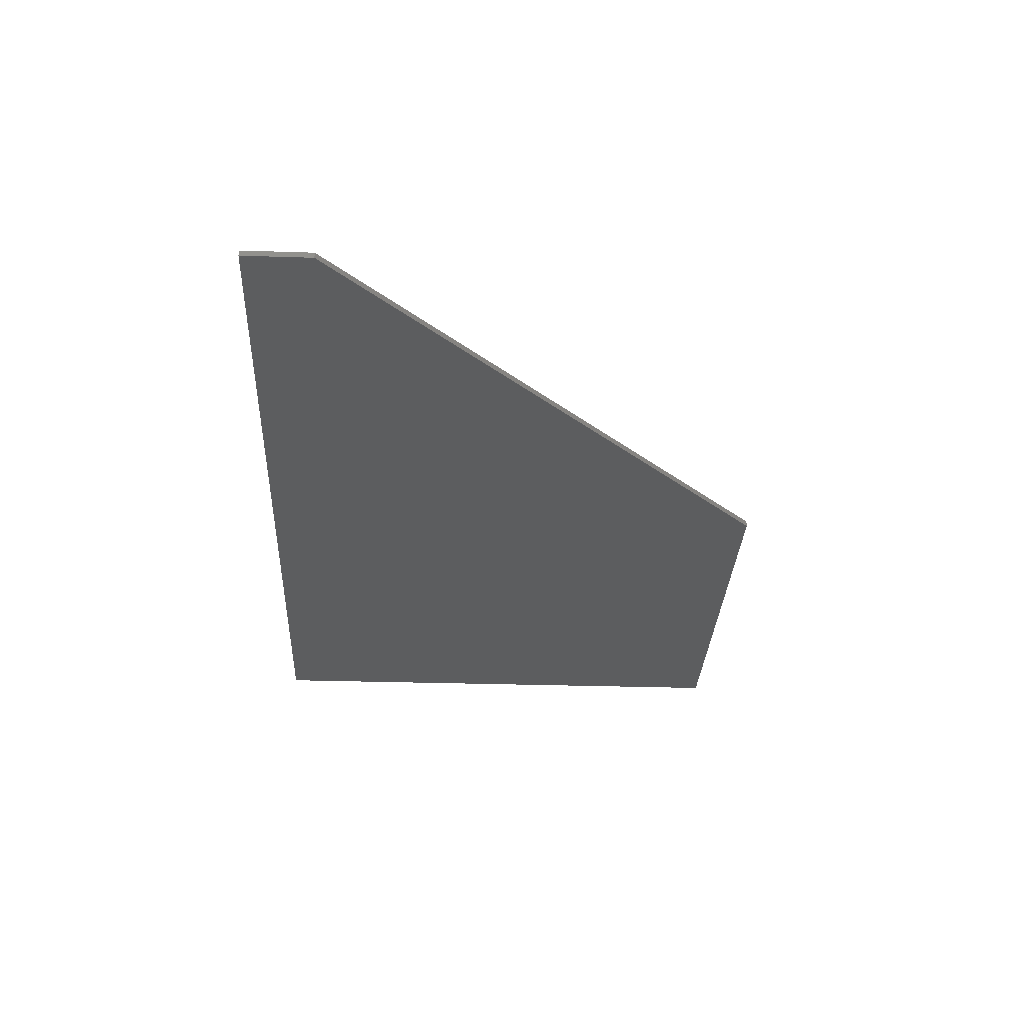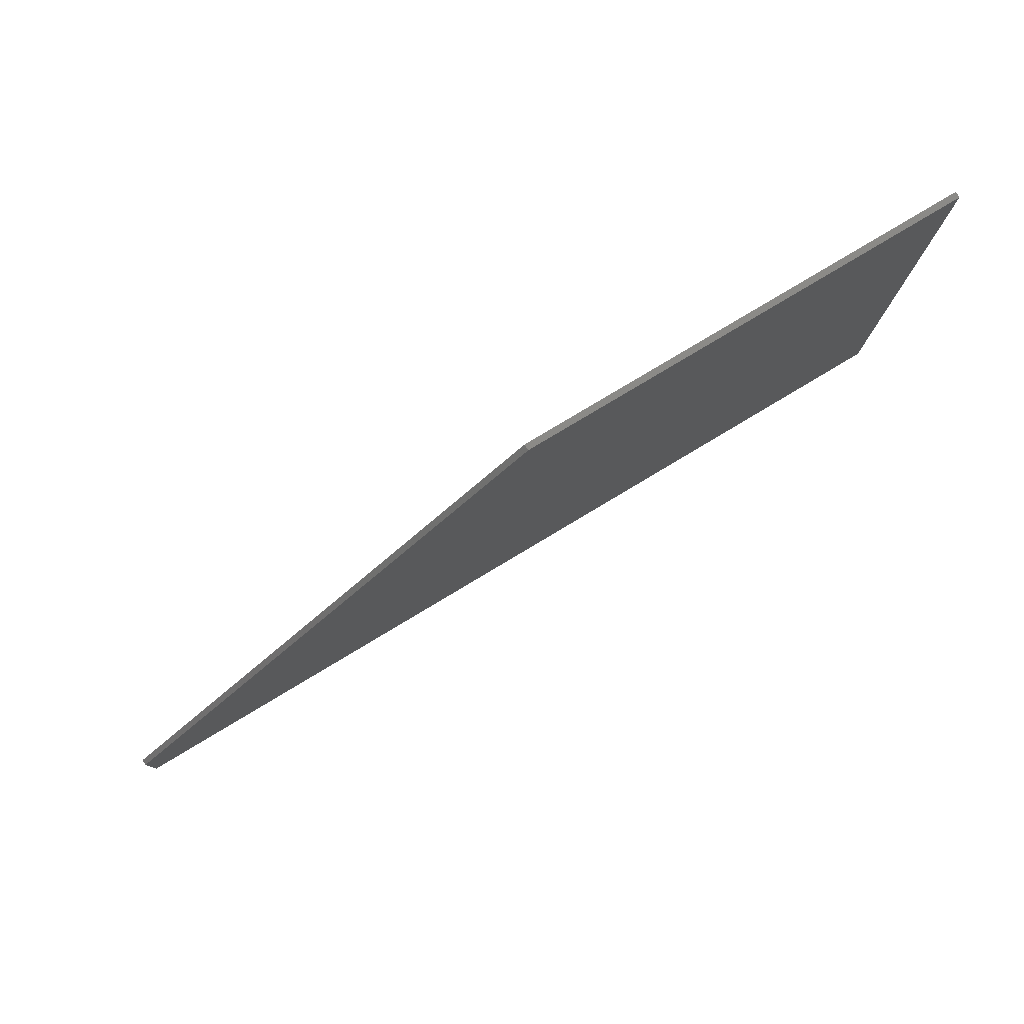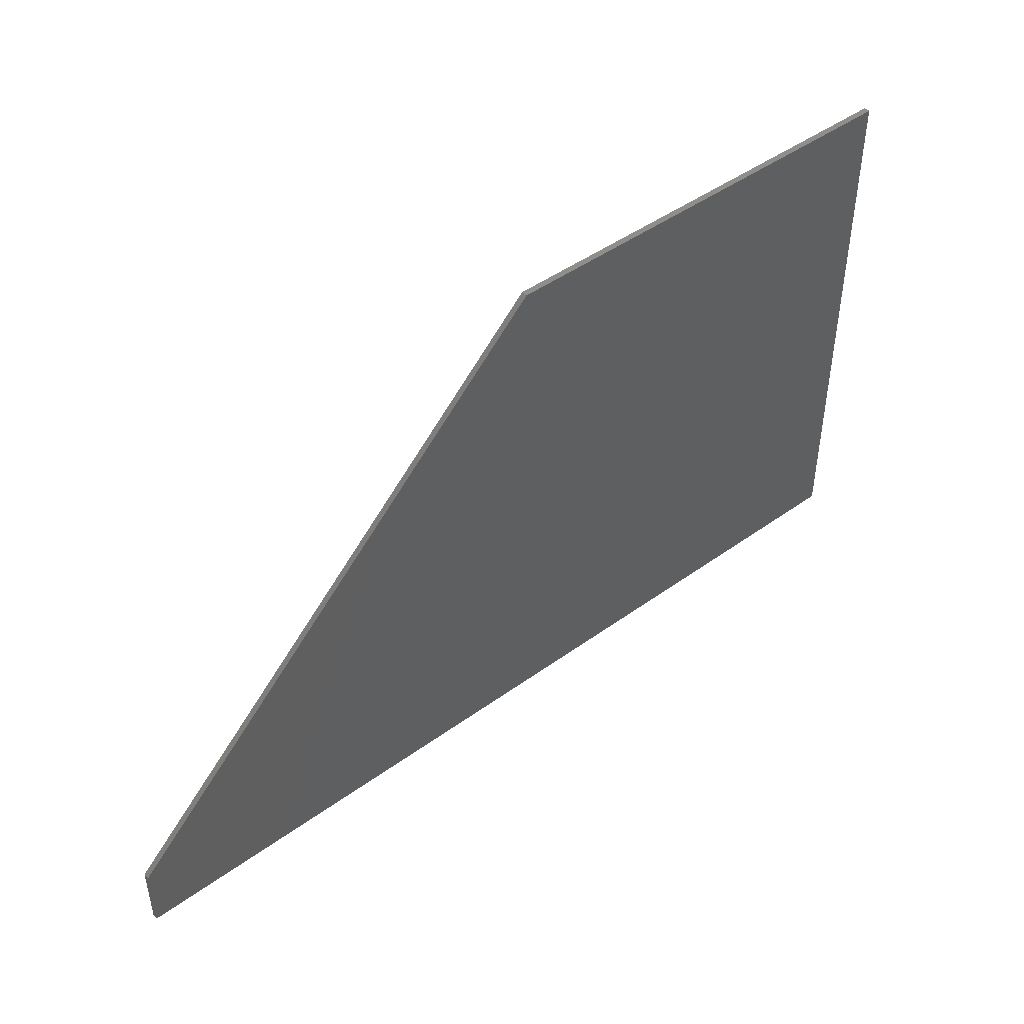
<metadata>
{"format":"stl","ext":"stl","renderer":"f3d","projection":"perspective","resolution":1024,"background":"white","views":[{"elev":-30.6,"azim":-92.6,"up":"+Y"},{"elev":79.8,"azim":-30.9,"up":"+Z"},{"elev":46.1,"azim":-39.6,"up":"+Z"}]}
</metadata>
<code>
# stl→obj: 339 verts, 674 faces
v 0.024 0 0.454
v 0.76 0 0.454
v 0.76 0 -0.454
v -0.76 0 -0.454
v -0.76 0 -0.338
v 0.76 -0.01 0.454
v 0.76 -0.01 -0.454
v -0.76 -0.01 -0.454
v -0.76 -0.01 -0.338
v 0.024 -0.01 0.454
v -0.268 -0.01 -0.208
v -0.248 -0.01 -0.31
v -0.24 -0.01 -0.286
v -0.224 -0.01 -0.262
v -0.296 -0.01 -0.194
v -0.584 -0.01 -0.326
v -0.296 -0.01 -0.186
v -0.196 -0.01 -0.066
v -0.212 -0.01 -0.07
v -0.2 -0.01 -0.07
v -0.18 -0.01 -0.026
v -0.224 -0.01 -0.078
v -0.288 -0.01 -0.162
v -0.272 -0.01 -0.134
v -0.144 -0.01 0.042
v -0.164 -0.01 0.002
v 0.048 -0.01 0.318
v -0.104 -0.01 0.098
v -0.064 -0.01 0.138
v 0 -0.01 0.186
v 0.048 -0.01 0.206
v -0.032 -0.01 0.166
v 0.236 -0.01 0.336
v 0.124 -0.01 0.222
v 0.164 -0.01 0.222
v 0.2 -0.01 0.218
v 0.236 -0.01 0.206
v 0.272 -0.01 0.336
v 0.272 -0.01 0.186
v 0.324 -0.01 0.148
v 0.448 -0.01 0.336
v 0.396 -0.01 0.336
v 0.448 -0.01 0.078
v 0.548 -0.01 0.132
v 0.592 -0.01 0.13
v 0.628 -0.01 0.114
v 0.662 -0.01 0.086
v 0.688 -0.01 0.054
v 0.703 -0.01 0.026
v 0.714 -0.01 -0.01
v 0.72 -0.01 -0.058
v 0.718 -0.01 -0.13
v 0.708 -0.01 -0.15
v 0.688 -0.01 -0.166
v 0.664 -0.01 -0.178
v 0.612 -0.01 -0.189
v 0.54 -0.01 -0.27
v 0.56 -0.01 -0.298
v 0.562 -0.01 -0.318
v 0.556 -0.01 -0.342
v 0.544 -0.01 -0.358
v 0.52 -0.01 -0.37
v 0.32 -0.01 -0.3628
v 0.272 -0.01 -0.379
v 0.372 -0.01 -0.369
v 0.34 -0.01 -0.355
v 0.004 -0.01 -0.342
v -0.024 -0.01 -0.358
v 0.032 -0.01 -0.362
v -0.248 -0.01 -0.326
v -0.244 -0.01 -0.342
v -0.204 -0.01 -0.378
v -0.232 -0.01 -0.362
v 0.084 -0.01 0.336
v 0.36 -0.01 0.336
v 0.48 -0.01 0.336
v 0.192 -0.01 0.09
v 0.272 -0.01 0.046
v 0.32 -0.01 0.034
v 0.232 -0.01 0.046
v 0.116 -0.01 0.058
v 0.101 -0.01 0.014
v 0.108 -0.01 0.002
v 0.108 -0.01 -0.014
v 0.092 -0.01 -0.034
v 0.124 -0.01 -0.022
v 0.388 -0.01 -0.05
v 0.368 -0.01 -0.186
v 0.408 -0.01 -0.162
v 0.38 -0.01 -0.006
v 0.456 -0.01 -0.102
v 0.444 -0.01 -0.078
v 0.372 -0.01 0.046
v 0.356 -0.01 0.014
v -0.192 -0.01 -0.062
v -0.176 -0.01 -0.082
v -0.248 -0.01 -0.186
v -0.256 -0.01 -0.209
v 0.676 -0.01 -0.002
v 0.68 -0.01 -0.018
v -0.152 -0.01 -0.022
v 0.464 -0.01 -0.122
v 0.488 -0.01 -0.118
v 0.336 -0.01 -0.298
v 0.308 -0.01 -0.334
v 0.34 -0.01 -0.33
v 0.064 -0.01 0.118
v 0.036 -0.01 0.11
v 0.036 -0.01 0.102
v 0.16 -0.01 0.118
v 0.164 -0.01 0.104
v 0.168 -0.01 0.112
v 0.012 -0.01 0.126
v 0.068 -0.01 0.004
v 0.068 -0.01 -0.014
v 0.08 -0.01 -0.006
v 0.064 -0.01 0.034
v 0.076 -0.01 0.03
v 0.164 -0.01 0.022
v 0.14 -0.01 0.002
v 0.184 -0.01 -0.002
v -0.204 -0.01 -0.242
v -0.224 -0.01 -0.222
v -0.236 -0.01 -0.214
v -0.244 -0.01 -0.102
v 0.084 -0.01 0.218
v 0.36 -0.01 0.114
v 0.396 -0.01 0.07
v 0.42 -0.01 0.03
v 0.48 -0.01 0.106
v 0.516 -0.01 0.124
v 0.516 -0.01 0.336
v 0.54 -0.01 -0.2
v 0.526 -0.01 -0.206
v 0.52 -0.01 -0.218
v 0.52 -0.01 -0.226
v 0.528 -0.01 -0.248
v 0.496 -0.01 -0.37
v 0.488 -0.01 -0.378
v 0.404 -0.01 -0.378
v 0.224 -0.01 -0.392
v 0.124 -0.01 -0.394
v -0.108 -0.01 -0.386
v -0.168 -0.01 -0.386
v -0.056 -0.01 -0.37
v 0.088 -0.01 -0.386
v -0.22 -0.01 -0.134
v -0.216 -0.01 -0.11
v -0.252 -0.01 -0.15
v -0.268 -0.01 -0.178
v -0.22 -0.01 -0.154
v -0.228 -0.01 -0.194
v -0.212 -0.01 -0.162
v -0.2 -0.01 -0.214
v -0.18 -0.01 -0.162
v -0.14 -0.01 -0.166
v -0.188 -0.01 -0.23
v -0.108 -0.01 -0.178
v -0.092 -0.01 -0.19
v -0.088 -0.01 -0.214
v -0.176 -0.01 -0.246
v -0.084 -0.01 -0.25
v -0.188 -0.01 -0.258
v -0.076 -0.01 -0.282
v -0.212 -0.01 -0.286
v -0.224 -0.01 -0.31
v -0.224 -0.01 -0.338
v -0.06 -0.01 -0.306
v -0.212 -0.01 -0.35
v -0.036 -0.01 -0.33
v -0.036 -0.01 -0.334
v -0.116 -0.01 -0.358
v -0.188 -0.01 -0.358
v 0.044 -0.01 0.174
v 0 -0.01 0.15
v 0.044 -0.01 0.146
v 0.072 -0.01 0.154
v 0.084 -0.01 0.186
v 0.104 -0.01 0.158
v 0.12 -0.01 0.194
v 0.14 -0.01 0.154
v 0.148 -0.01 0.194
v 0.164 -0.01 0.19
v 0.172 -0.01 0.142
v 0.188 -0.01 0.186
v 0.224 -0.01 0.174
v 0.248 -0.01 0.162
v 0.192 -0.01 0.126
v 0.284 -0.01 0.138
v 0.2 -0.01 0.114
v 0.316 -0.01 0.11
v 0.204 -0.01 0.106
v 0.352 -0.01 0.07
v 0.2 -0.01 0.038
v 0.164 -0.01 0.07
v 0.092 -0.01 0.026
v 0.08 -0.01 0.058
v 0.044 -0.01 0.066
v 0.024 -0.01 0.034
v 0.024 -0.01 0.078
v -0.008 -0.01 0.022
v 0.008 -0.01 0.094
v -0.08 -0.01 0.086
v -0.044 -0.01 0.122
v 0.004 -0.01 0.106
v -0.024 -0.01 0.002
v -0.104 -0.01 0.058
v -0.132 -0.01 0.018
v -0.02 -0.01 -0.022
v 0 -0.01 -0.038
v -0.188 -0.01 -0.11
v -0.188 -0.01 -0.134
v -0.16 -0.01 -0.134
v 0.024 -0.01 -0.046
v -0.128 -0.01 -0.138
v 0.064 -0.01 -0.046
v -0.088 -0.01 -0.154
v -0.064 -0.01 -0.174
v 0.124 -0.01 -0.048
v -0.06 -0.01 -0.194
v 0.132 -0.01 -0.07
v -0.056 -0.01 -0.238
v -0.052 -0.01 -0.262
v -0.044 -0.01 -0.278
v -0.012 -0.01 -0.31
v 0.028 -0.01 -0.334
v 0.072 -0.01 -0.354
v 0.112 -0.01 -0.366
v 0.152 -0.01 -0.094
v 0.204 -0.01 -0.366
v 0.232 -0.01 -0.362
v 0.192 -0.01 -0.114
v 0.284 -0.01 -0.346
v 0.24 -0.01 -0.124
v 0.312 -0.01 -0.266
v 0.284 -0.01 -0.122
v 0.32 -0.01 -0.242
v 0.324 -0.01 -0.11
v 0.336 -0.01 -0.218
v 0.368 -0.01 -0.078
v 0.388 -0.01 -0.03
v 0.448 -0.01 -0.146
v 0.468 -0.01 -0.142
v 0.436 -0.01 -0.058
v 0.424 -0.01 -0.042
v 0.412 -0.01 -0.014
v 0.392 -0.01 0.018
v 0.464 -0.01 0.054
v 0.444 -0.01 0.018
v 0.566 -0.01 0.006
v 0.58 -0.01 0.026
v 0.488 -0.01 0.078
v 0.524 -0.01 0.094
v 0.552 -0.01 0.098
v 0.58 -0.01 0.094
v 0.616 -0.01 0.078
v 0.596 -0.01 0.038
v 0.616 -0.01 0.038
v 0.644 -0.01 0.054
v 0.636 -0.01 0.03
v 0.664 -0.01 0.026
v 0.652 -0.01 0.01
v 0.66 -0.01 -0.014
v 0.66 -0.01 -0.042
v 0.688 -0.01 -0.05
v 0.648 -0.01 -0.066
v 0.688 -0.01 -0.078
v 0.624 -0.01 -0.09
v 0.688 -0.01 -0.122
v 0.676 -0.01 -0.138
v 0.648 -0.01 -0.154
v 0.612 -0.01 -0.162
v 0.564 -0.01 -0.17
v 0.528 -0.01 -0.174
v 0.6 -0.01 -0.09
v 0.496 -0.01 -0.162
v 0.5 -0.01 -0.142
v 0.576 -0.01 -0.07
v 0.492 -0.01 -0.13
v 0.564 -0.01 -0.042
v 0.472 -0.01 -0.082
v 0.46 -0.01 -0.054
v 0.562 -0.01 -0.026
v 0.444 -0.01 -0.026
v 0.504 -0.01 -0.182
v 0.488 -0.01 -0.166
v 0.488 -0.01 -0.202
v 0.456 -0.01 -0.174
v 0.416 -0.01 -0.19
v 0.376 -0.01 -0.214
v 0.484 -0.01 -0.218
v 0.352 -0.01 -0.242
v 0.484 -0.01 -0.238
v 0.34 -0.01 -0.266
v 0.496 -0.01 -0.258
v 0.512 -0.01 -0.286
v 0.524 -0.01 -0.31
v 0.524 -0.01 -0.33
v 0.508 -0.01 -0.342
v 0.488 -0.01 -0.35
v 0.392 -0.01 -0.35
v 0.36 -0.01 -0.342
v 0.056 -0.01 0.094
v 0.084 -0.01 0.09
v 0.104 -0.01 0.126
v 0.112 -0.01 0.09
v 0.132 -0.01 0.122
v 0.148 -0.01 0.098
v 0.005 -0.01 0.002
v 0.004 -0.01 -0.006
v 0.02 -0.01 -0.014
v 0.024 -0.01 0.003
v 0.044 -0.01 0.002
v 0.044 -0.01 -0.016
v 0.154 -0.01 -0.03
v 0.152 -0.01 -0.05
v 0.17 -0.01 -0.068
v 0.212 -0.01 0.01
v 0.184 -0.01 -0.078
v 0.214 -0.01 -0.09
v 0.264 -0.01 -0.094
v 0.24 -0.01 0.014
v 0.284 -0.01 0.01
v 0.316 -0.01 0.002
v 0.34 -0.01 -0.01
v 0.304 -0.01 -0.086
v 0.334 -0.01 -0.07
v 0.358 -0.01 -0.046
v 0.358 -0.01 -0.03
v 0.608 -0.01 0.006
v 0.6 -0.01 0.002
v 0.59 -0.01 -0.01
v 0.62 -0.01 -0.002
v 0.628 -0.01 -0.018
v 0.592 -0.01 -0.026
v 0.614 -0.01 -0.06
v 0.628 -0.01 -0.042
v 0.6 -0.01 -0.06
v 0.59 -0.01 -0.044
f 1 2 3
f 4 5 1
f 4 1 3
f 3 2 6
f 3 6 7
f 3 7 8
f 3 8 4
f 5 4 8
f 5 8 9
f 5 9 10
f 5 10 1
f 10 6 2
f 10 2 1
f 11 12 13
f 11 13 14
f 15 16 11
f 17 16 15
f 18 19 20
f 21 22 19
f 23 16 17
f 24 16 23
f 25 16 26
f 27 28 29
f 27 30 31
f 27 32 30
f 27 29 32
f 33 34 35
f 33 36 37
f 33 35 36
f 38 39 40
f 41 42 43
f 6 44 45
f 6 45 46
f 6 46 47
f 6 47 48
f 6 48 49
f 6 49 50
f 6 50 51
f 52 53 7
f 53 54 7
f 54 55 7
f 55 56 7
f 57 58 7
f 58 59 7
f 59 60 7
f 60 61 7
f 61 62 7
f 63 64 65
f 66 63 65
f 67 68 69
f 70 16 71
f 16 72 73
f 16 73 71
f 10 16 27
f 10 27 74
f 10 74 33
f 10 33 38
f 10 38 75
f 10 75 42
f 10 42 41
f 10 41 76
f 77 78 79
f 77 80 78
f 81 82 83
f 84 85 86
f 87 88 89
f 90 91 92
f 93 79 94
f 95 18 96
f 97 11 98
f 49 99 100
f 101 95 96
f 91 102 103
f 104 105 106
f 107 108 109
f 110 111 112
f 113 108 107
f 114 115 116
f 117 114 118
f 119 120 121
f 16 70 12
f 16 12 11
f 14 122 123
f 14 123 124
f 14 124 98
f 14 98 11
f 19 18 95
f 19 95 21
f 125 22 16
f 125 16 24
f 16 22 21
f 16 21 26
f 16 25 28
f 16 28 27
f 27 31 126
f 27 126 74
f 74 126 34
f 74 34 33
f 39 38 33
f 39 33 37
f 127 75 38
f 127 38 40
f 75 127 128
f 75 128 42
f 42 128 129
f 42 129 43
f 41 43 130
f 41 130 76
f 76 130 131
f 76 131 132
f 6 132 131
f 6 131 44
f 7 6 51
f 7 51 52
f 7 56 133
f 7 133 134
f 7 134 135
f 7 135 136
f 7 136 137
f 7 137 57
f 7 62 138
f 7 138 139
f 7 139 140
f 7 140 141
f 64 141 140
f 64 140 65
f 7 141 142
f 7 142 8
f 8 142 143
f 8 143 144
f 145 143 142
f 145 142 146
f 145 146 69
f 145 69 68
f 16 8 144
f 16 144 72
f 9 8 16
f 9 16 10
f 10 76 132
f 10 132 6
f 147 148 149
f 147 149 150
f 151 147 150
f 151 150 97
f 151 97 152
f 151 152 153
f 153 152 154
f 153 154 155
f 156 155 154
f 156 154 157
f 158 156 157
f 158 157 159
f 160 159 157
f 160 157 161
f 162 160 161
f 162 161 163
f 164 162 163
f 164 163 165
f 164 165 166
f 164 166 167
f 168 164 167
f 168 167 169
f 170 168 169
f 170 169 171
f 172 171 169
f 172 169 173
f 174 175 113
f 174 113 176
f 174 176 177
f 174 177 178
f 178 177 179
f 178 179 180
f 180 179 181
f 180 181 182
f 183 182 181
f 183 181 184
f 185 183 184
f 185 184 186
f 187 186 184
f 187 184 188
f 189 187 188
f 189 188 190
f 191 189 190
f 191 190 192
f 193 191 192
f 193 192 77
f 93 193 77
f 93 77 79
f 194 80 77
f 194 77 195
f 119 194 195
f 119 195 81
f 120 119 81
f 120 81 83
f 196 82 81
f 196 81 197
f 118 196 197
f 118 197 117
f 117 197 198
f 117 198 199
f 199 198 200
f 199 200 201
f 201 200 202
f 201 202 203
f 204 203 202
f 204 202 205
f 175 204 205
f 175 205 113
f 206 201 203
f 206 203 207
f 206 207 208
f 206 208 209
f 209 208 101
f 209 101 96
f 210 209 96
f 210 96 211
f 210 211 212
f 210 212 213
f 214 210 213
f 214 213 215
f 216 214 215
f 216 215 217
f 85 216 217
f 85 217 218
f 86 85 218
f 86 218 219
f 83 84 86
f 83 86 120
f 219 218 220
f 219 220 221
f 221 220 222
f 221 222 223
f 221 223 224
f 221 224 225
f 221 225 226
f 221 226 227
f 221 227 228
f 221 228 229
f 229 228 230
f 229 230 231
f 232 229 231
f 232 231 233
f 234 232 233
f 234 233 105
f 234 105 235
f 234 235 236
f 236 235 237
f 236 237 238
f 238 237 239
f 238 239 240
f 240 239 88
f 240 88 87
f 241 87 89
f 241 89 242
f 90 241 242
f 90 242 243
f 90 243 102
f 90 102 91
f 90 92 244
f 90 244 245
f 90 245 246
f 90 246 247
f 94 90 247
f 94 247 93
f 248 249 250
f 248 250 251
f 252 248 251
f 252 251 253
f 254 253 251
f 254 251 255
f 256 255 251
f 256 251 257
f 256 257 258
f 256 258 259
f 259 258 260
f 259 260 261
f 261 260 262
f 261 262 99
f 99 262 263
f 99 263 100
f 100 263 264
f 100 264 265
f 265 264 266
f 265 266 267
f 267 266 268
f 267 268 269
f 270 269 268
f 270 268 271
f 272 271 268
f 272 268 273
f 274 273 268
f 274 268 275
f 276 274 275
f 276 275 277
f 277 275 278
f 277 278 279
f 103 279 278
f 103 278 280
f 281 103 280
f 281 280 282
f 282 280 283
f 282 283 284
f 249 284 283
f 249 283 250
f 285 274 276
f 285 276 286
f 287 285 286
f 287 286 288
f 287 288 289
f 287 289 290
f 291 287 290
f 291 290 292
f 293 291 292
f 293 292 294
f 295 293 294
f 295 294 296
f 297 296 294
f 297 294 298
f 299 298 294
f 299 294 300
f 301 300 294
f 301 294 302
f 106 302 294
f 106 294 104
f 96 18 20
f 96 20 211
f 211 20 19
f 211 19 22
f 211 22 125
f 211 125 148
f 148 125 24
f 148 24 149
f 149 24 23
f 149 23 17
f 149 17 15
f 149 15 150
f 150 15 11
f 150 11 97
f 97 98 124
f 97 124 152
f 154 152 124
f 154 124 123
f 154 123 122
f 154 122 157
f 161 157 122
f 161 122 163
f 163 122 14
f 163 14 165
f 165 14 13
f 165 13 166
f 166 13 12
f 166 12 70
f 167 166 70
f 167 70 71
f 167 71 73
f 167 73 169
f 169 73 72
f 169 72 173
f 173 72 144
f 173 144 172
f 172 144 143
f 172 143 145
f 171 172 145
f 171 145 68
f 171 68 67
f 171 67 170
f 170 67 226
f 170 226 225
f 168 170 225
f 168 225 224
f 164 168 224
f 164 224 223
f 162 164 223
f 162 223 222
f 160 162 222
f 160 222 220
f 159 160 220
f 159 220 218
f 159 218 217
f 159 217 158
f 158 217 215
f 158 215 156
f 156 215 213
f 156 213 155
f 155 213 212
f 155 212 153
f 151 153 212
f 151 212 147
f 148 147 212
f 148 212 211
f 226 67 69
f 226 69 227
f 227 69 146
f 227 146 228
f 228 146 142
f 228 142 230
f 230 142 141
f 230 141 231
f 231 141 64
f 231 64 233
f 233 64 63
f 233 63 105
f 106 105 63
f 106 63 66
f 302 106 66
f 302 66 65
f 301 302 65
f 301 65 140
f 301 140 139
f 301 139 138
f 300 301 138
f 300 138 62
f 299 300 62
f 299 62 61
f 298 299 61
f 298 61 60
f 298 60 59
f 298 59 297
f 297 59 58
f 297 58 296
f 296 58 57
f 296 57 295
f 295 57 137
f 295 137 293
f 293 137 136
f 293 136 291
f 291 136 135
f 291 135 287
f 287 135 134
f 287 134 285
f 285 134 133
f 285 133 274
f 273 274 133
f 273 133 56
f 272 273 56
f 272 56 55
f 271 272 55
f 271 55 54
f 270 271 54
f 270 54 53
f 269 270 53
f 269 53 52
f 267 269 52
f 267 52 51
f 265 267 51
f 265 51 50
f 100 265 50
f 100 50 49
f 261 99 49
f 261 49 48
f 259 261 48
f 259 48 47
f 256 259 47
f 256 47 46
f 256 46 45
f 256 45 255
f 254 255 45
f 254 45 44
f 254 44 131
f 254 131 253
f 253 131 130
f 253 130 252
f 252 130 43
f 252 43 248
f 248 43 129
f 248 129 249
f 249 129 247
f 249 247 246
f 247 129 128
f 247 128 93
f 93 128 127
f 93 127 193
f 191 193 127
f 191 127 40
f 189 191 40
f 189 40 39
f 187 189 39
f 187 39 37
f 186 187 37
f 186 37 36
f 185 186 36
f 185 36 35
f 183 185 35
f 183 35 182
f 180 182 35
f 180 35 34
f 180 34 126
f 180 126 178
f 178 126 31
f 178 31 174
f 174 31 30
f 174 30 175
f 175 30 32
f 175 32 204
f 204 32 29
f 204 29 203
f 203 29 28
f 203 28 207
f 207 28 25
f 207 25 208
f 208 25 26
f 208 26 101
f 101 26 21
f 101 21 95
f 284 249 246
f 284 246 245
f 282 284 245
f 282 245 244
f 282 244 92
f 282 92 281
f 281 92 91
f 281 91 103
f 103 102 243
f 103 243 279
f 277 279 243
f 277 243 276
f 286 276 243
f 286 243 288
f 288 243 242
f 288 242 89
f 289 288 89
f 289 89 88
f 290 289 88
f 290 88 239
f 292 290 239
f 292 239 237
f 294 292 237
f 294 237 235
f 104 294 235
f 104 235 105
f 107 109 303
f 107 303 304
f 305 107 304
f 305 304 306
f 307 305 306
f 307 306 308
f 110 307 308
f 110 308 111
f 108 113 205
f 108 205 109
f 109 205 202
f 109 202 200
f 303 109 200
f 303 200 198
f 304 303 198
f 304 198 197
f 306 304 197
f 306 197 81
f 308 306 81
f 308 81 195
f 111 308 195
f 111 195 77
f 112 111 77
f 112 77 192
f 112 192 190
f 112 190 188
f 112 188 184
f 112 184 110
f 110 184 181
f 110 181 307
f 307 181 179
f 307 179 305
f 305 179 177
f 305 177 107
f 107 177 176
f 107 176 113
f 309 310 311
f 309 311 312
f 313 312 311
f 313 311 314
f 114 313 314
f 114 314 115
f 313 114 117
f 313 117 312
f 312 117 199
f 312 199 201
f 309 312 201
f 309 201 206
f 310 309 206
f 310 206 209
f 310 209 210
f 310 210 311
f 311 210 214
f 311 214 314
f 314 214 216
f 314 216 115
f 115 216 85
f 115 85 116
f 116 85 84
f 116 84 83
f 116 83 82
f 116 82 114
f 114 82 196
f 114 196 118
f 121 315 316
f 121 316 317
f 318 121 317
f 318 317 319
f 318 319 320
f 318 320 321
f 322 318 321
f 322 321 323
f 324 323 321
f 324 321 325
f 325 321 326
f 325 326 327
f 325 327 328
f 325 328 329
f 194 119 121
f 194 121 318
f 80 194 318
f 80 318 322
f 78 80 322
f 78 322 323
f 79 78 323
f 79 323 324
f 94 79 324
f 94 324 325
f 90 94 325
f 90 325 329
f 241 90 329
f 241 329 328
f 87 241 328
f 87 328 240
f 240 328 327
f 240 327 238
f 238 327 326
f 238 326 236
f 236 326 321
f 236 321 234
f 234 321 320
f 234 320 232
f 232 320 319
f 232 319 229
f 229 319 317
f 229 317 221
f 221 317 316
f 221 316 219
f 219 316 315
f 219 315 86
f 120 86 315
f 120 315 121
f 330 331 332
f 330 332 333
f 334 333 332
f 334 332 335
f 336 337 334
f 336 334 338
f 339 338 334
f 339 334 335
f 331 251 250
f 331 250 332
f 332 250 283
f 332 283 335
f 339 335 283
f 339 283 280
f 339 280 278
f 339 278 338
f 338 278 275
f 338 275 336
f 336 275 268
f 336 268 266
f 337 336 266
f 337 266 264
f 337 264 263
f 337 263 334
f 334 263 262
f 334 262 333
f 333 262 260
f 333 260 330
f 330 260 258
f 330 258 257
f 331 330 257
f 331 257 251

</code>
